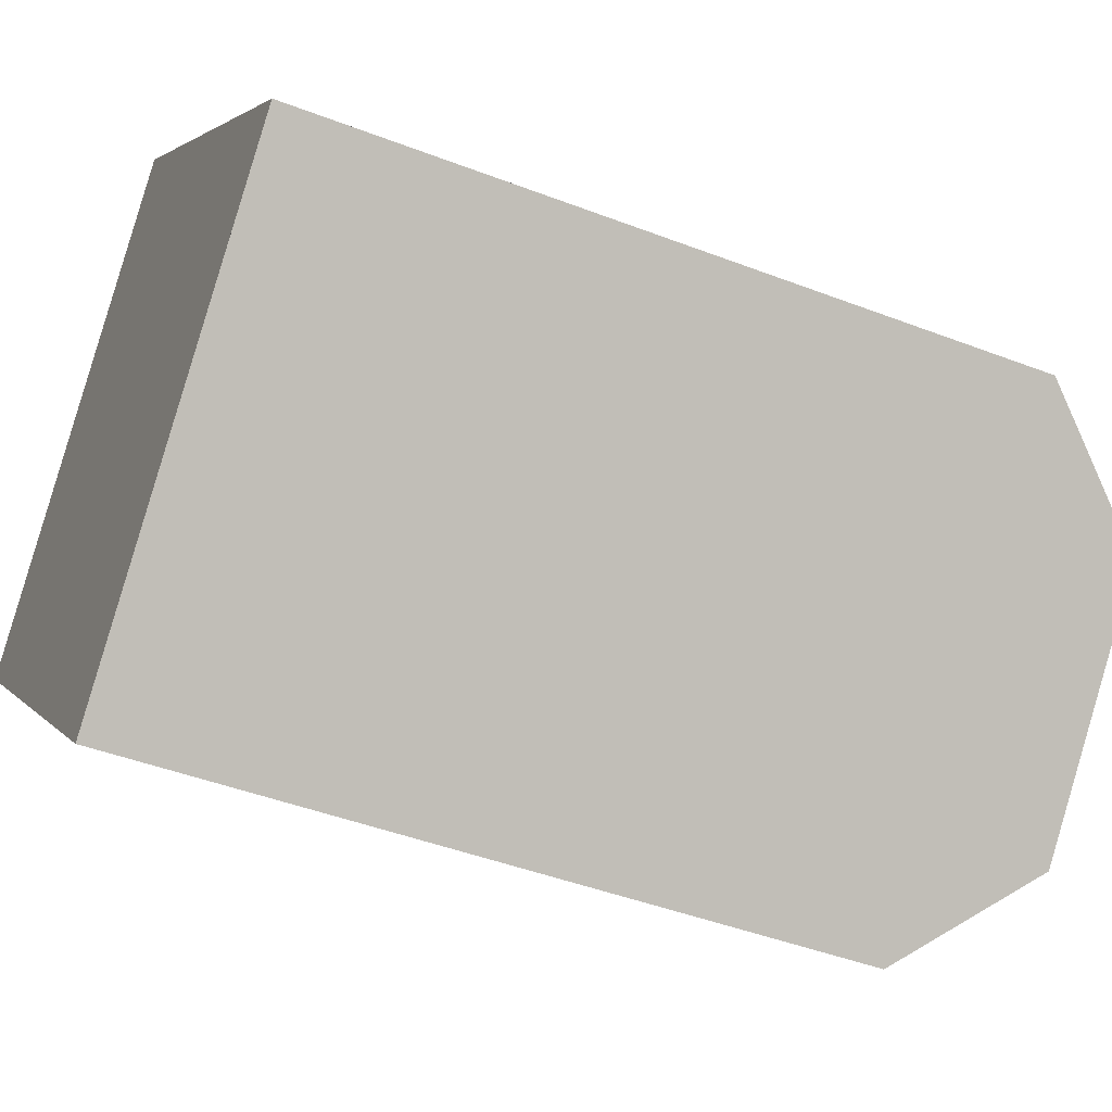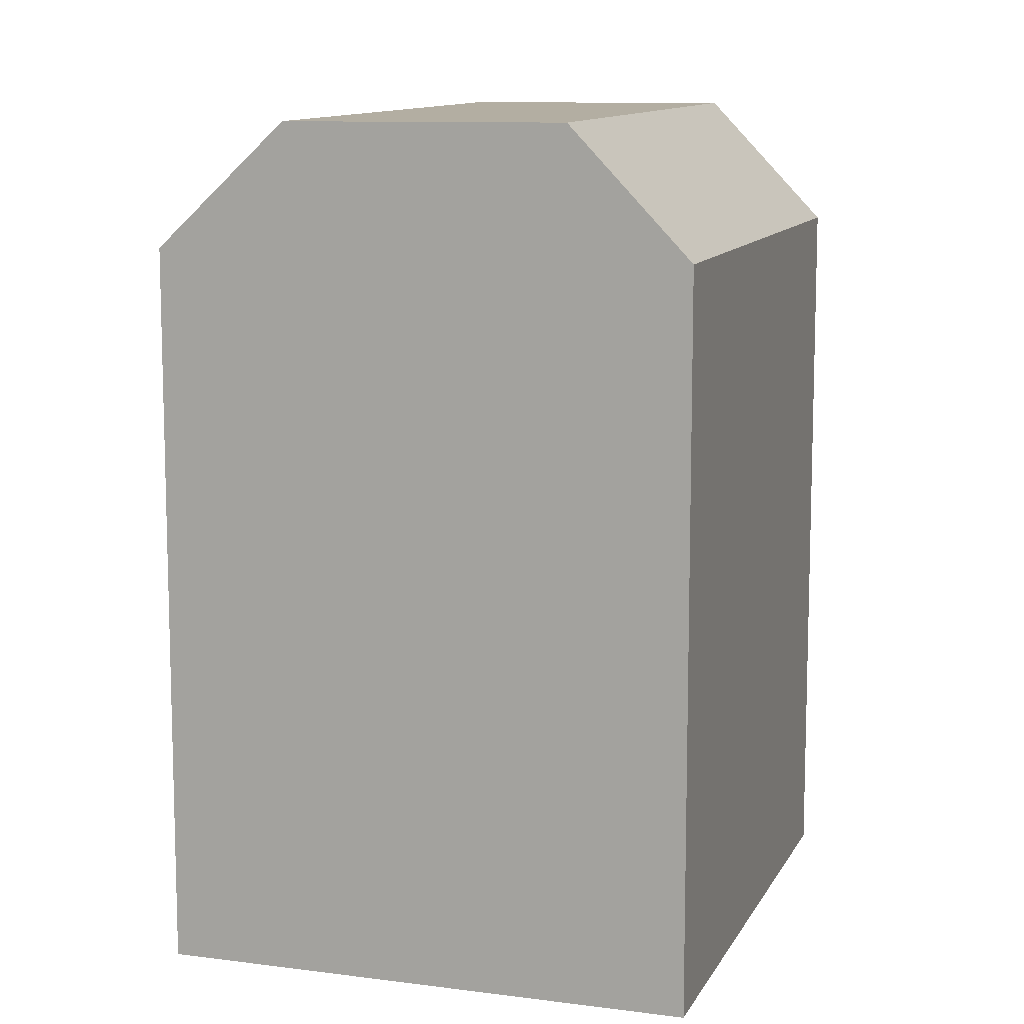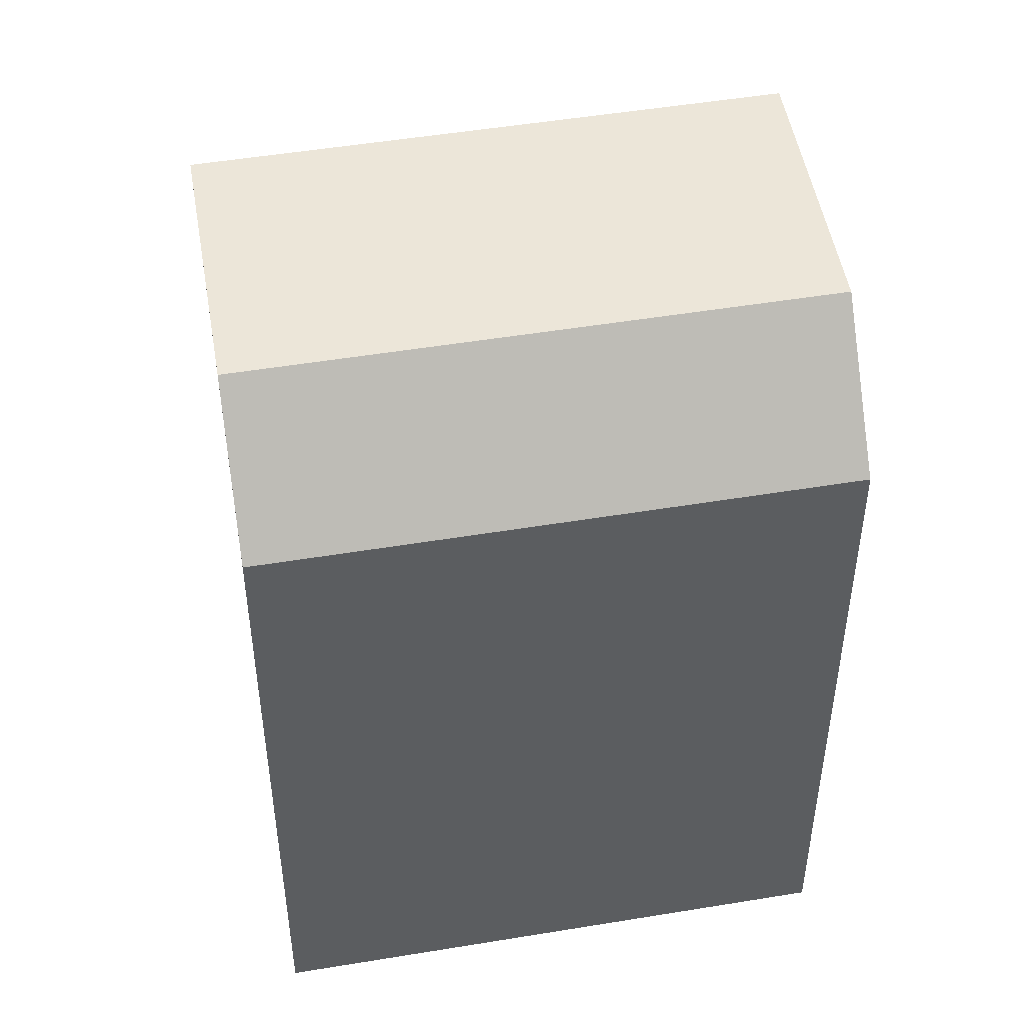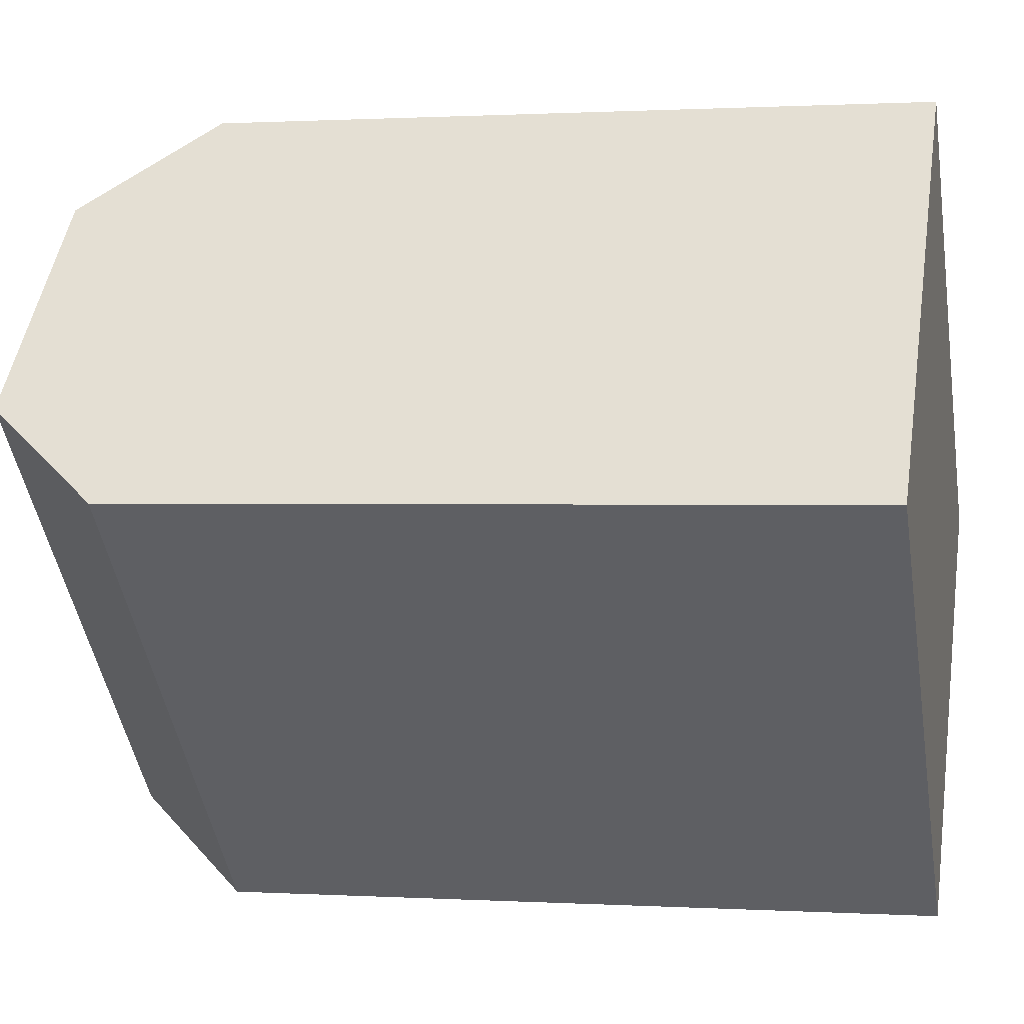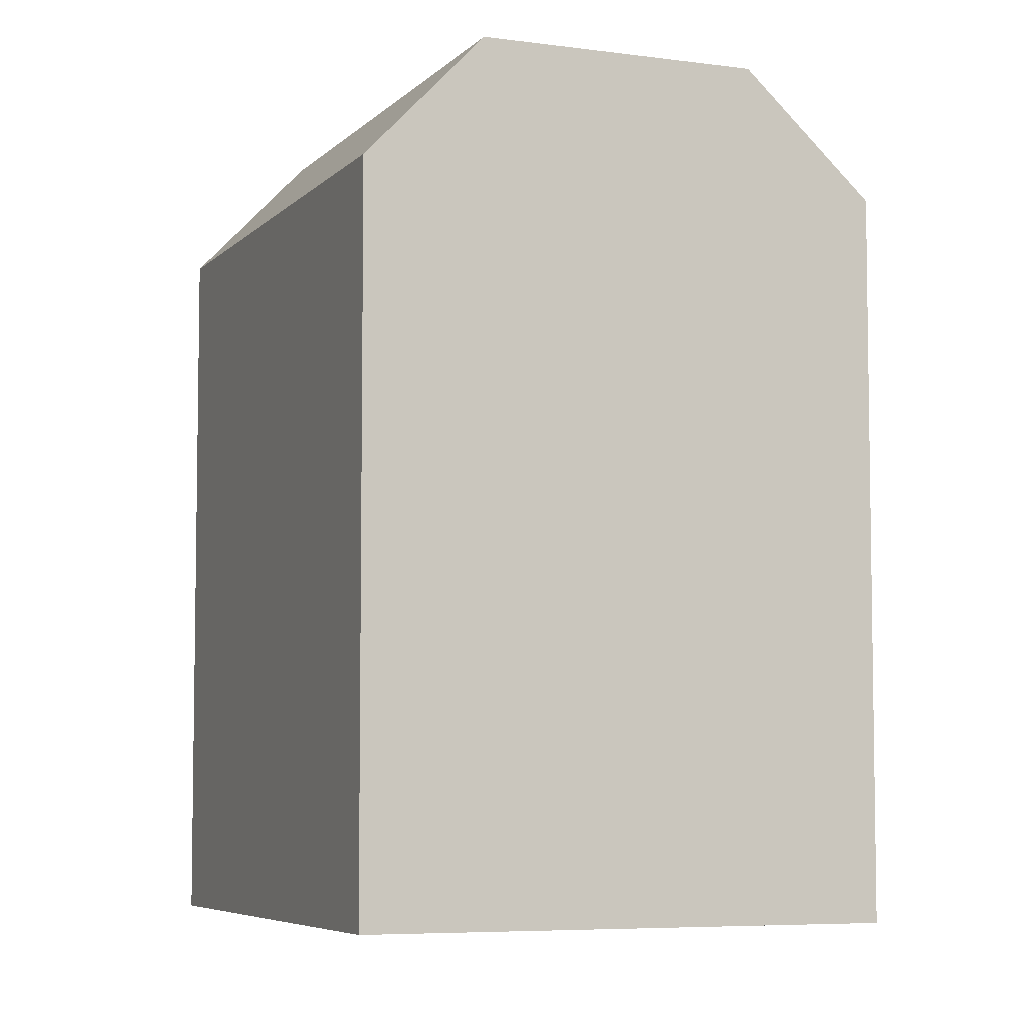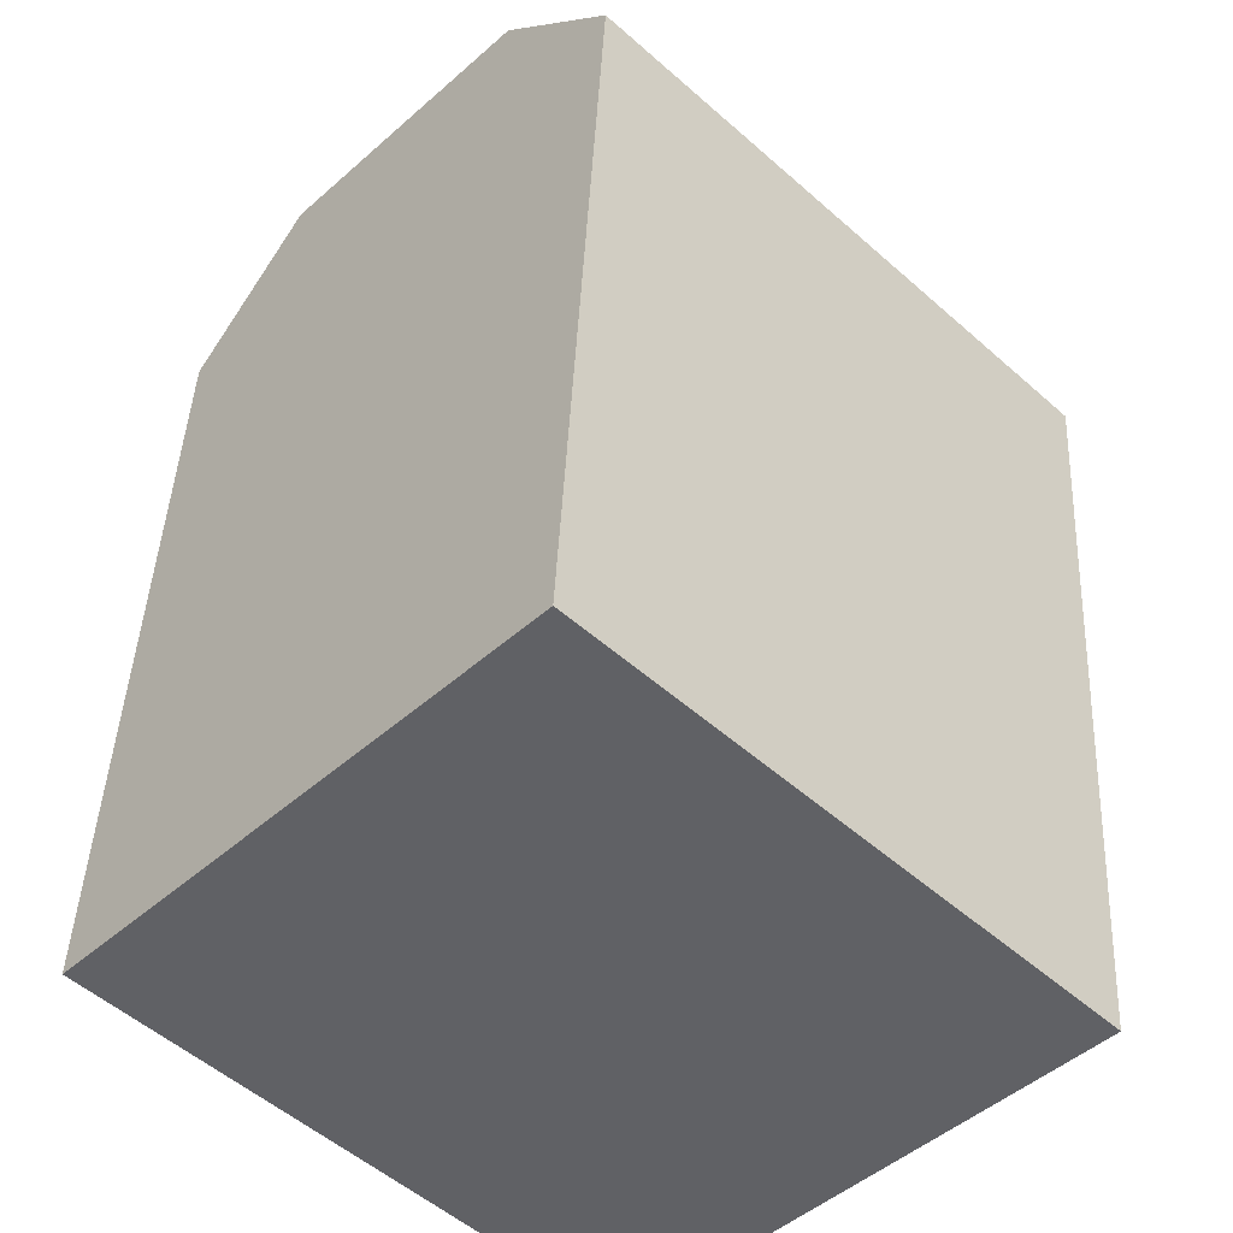
<metadata>
{"format":"obj","ext":"obj","renderer":"f3d","projection":"perspective","resolution":1024,"background":"white","views":[{"elev":-44.4,"azim":65.8,"up":"+Z"},{"elev":11.0,"azim":152.3,"up":"+Y"},{"elev":50.0,"azim":-145.8,"up":"+Y"},{"elev":0.7,"azim":-77.4,"up":"+Z"},{"elev":-6.0,"azim":-67.6,"up":"+Y"},{"elev":42.5,"azim":2.6,"up":"+Z"}]}
</metadata>
<code>
v  6.353 19.27 6.615
v  17.89 16.46 -0.5227
v  15.81 19.27 -2.686
v  8.43 16.46 8.779
v  1.905 19.32 1.983
v  11.36 19.32 -7.319
v  0.0003509 16.46 -0.0005216
v  9.456 16.46 -9.302
v  11.36 4.481e-16 -7.319
v  0 0 0
v  9.455 5.696e-16 -9.302
v  15.81 1.645e-16 -2.686
v  17.88 3.198e-17 -0.5222
v  8.429 -5.376e-16 8.78
v  1.904 -1.214e-16 1.983
v  6.352 -4.051e-16 6.616
g defaultobject
f 1 2 3
f 2 1 4
f 5 3 6
f 3 5 1
f 7 6 8
f 6 7 5
f 9 10 11
f 10 9 12
f 10 12 13
f 10 13 14
f 10 14 15
f 15 14 16
f 3 8 6
f 8 3 2
f 8 2 11
f 11 2 13
f 11 13 9
f 9 13 12
f 7 1 5
f 1 7 4
f 4 7 10
f 4 10 14
f 14 10 15
f 14 15 16
f 13 4 14
f 4 13 2
f 7 11 10
f 11 7 8

</code>
